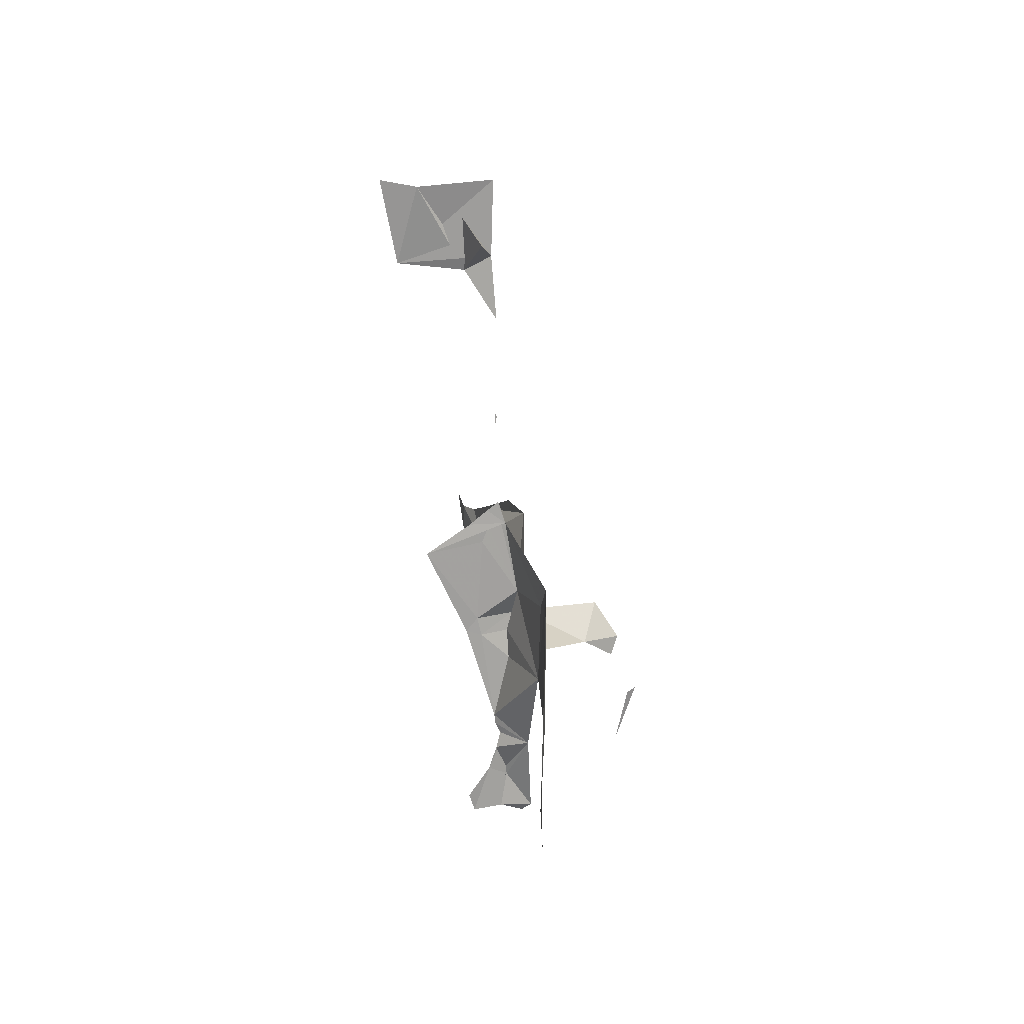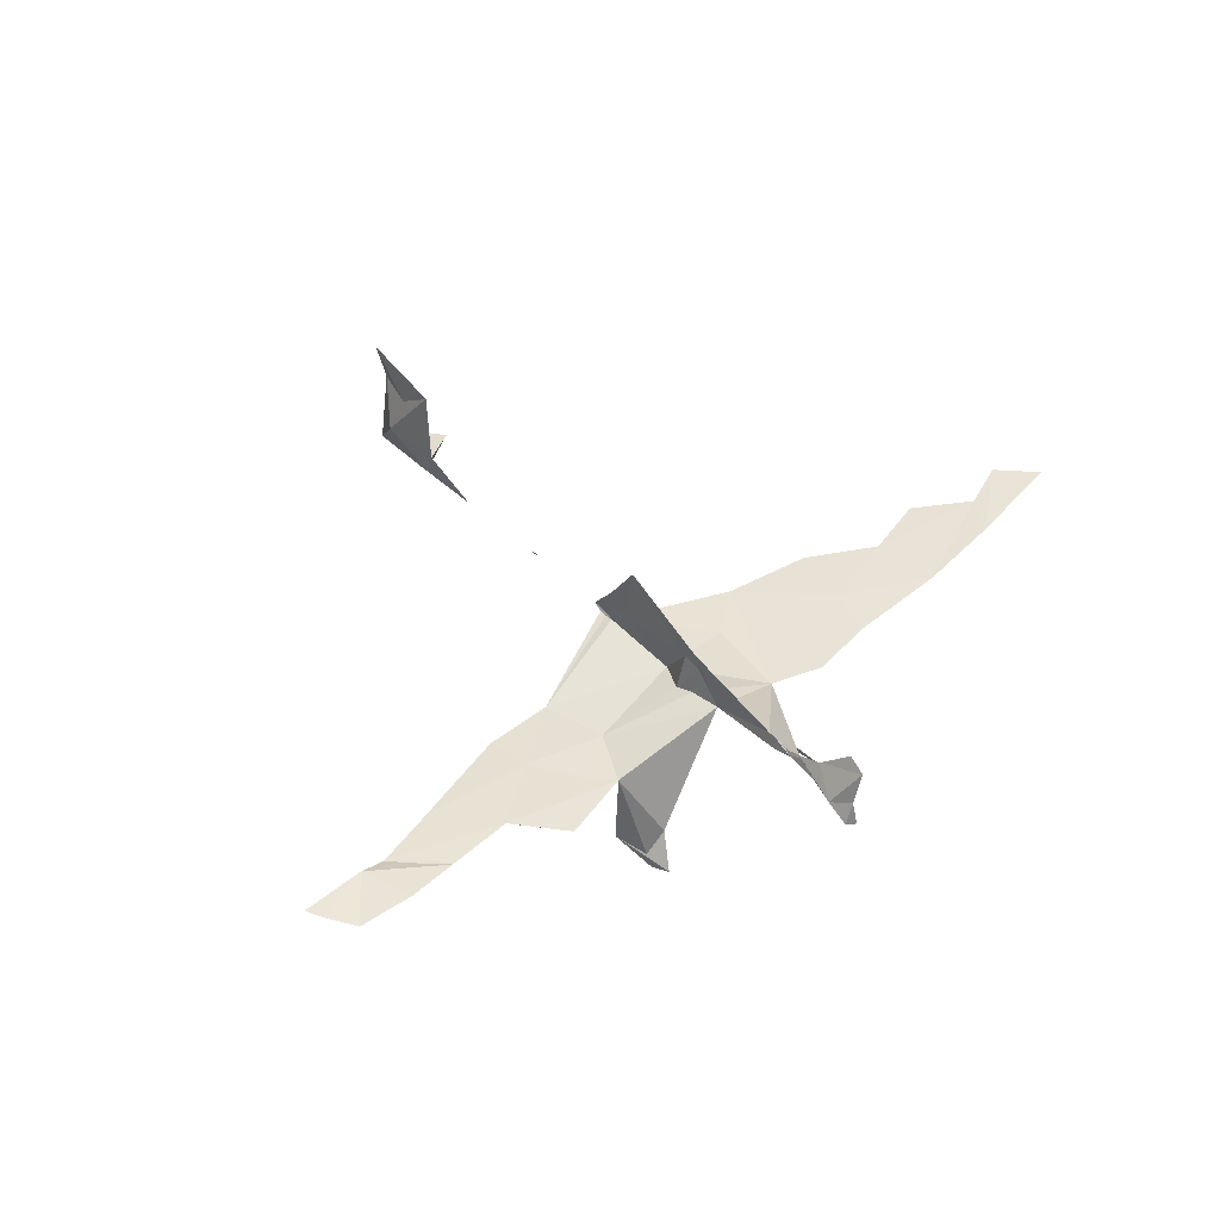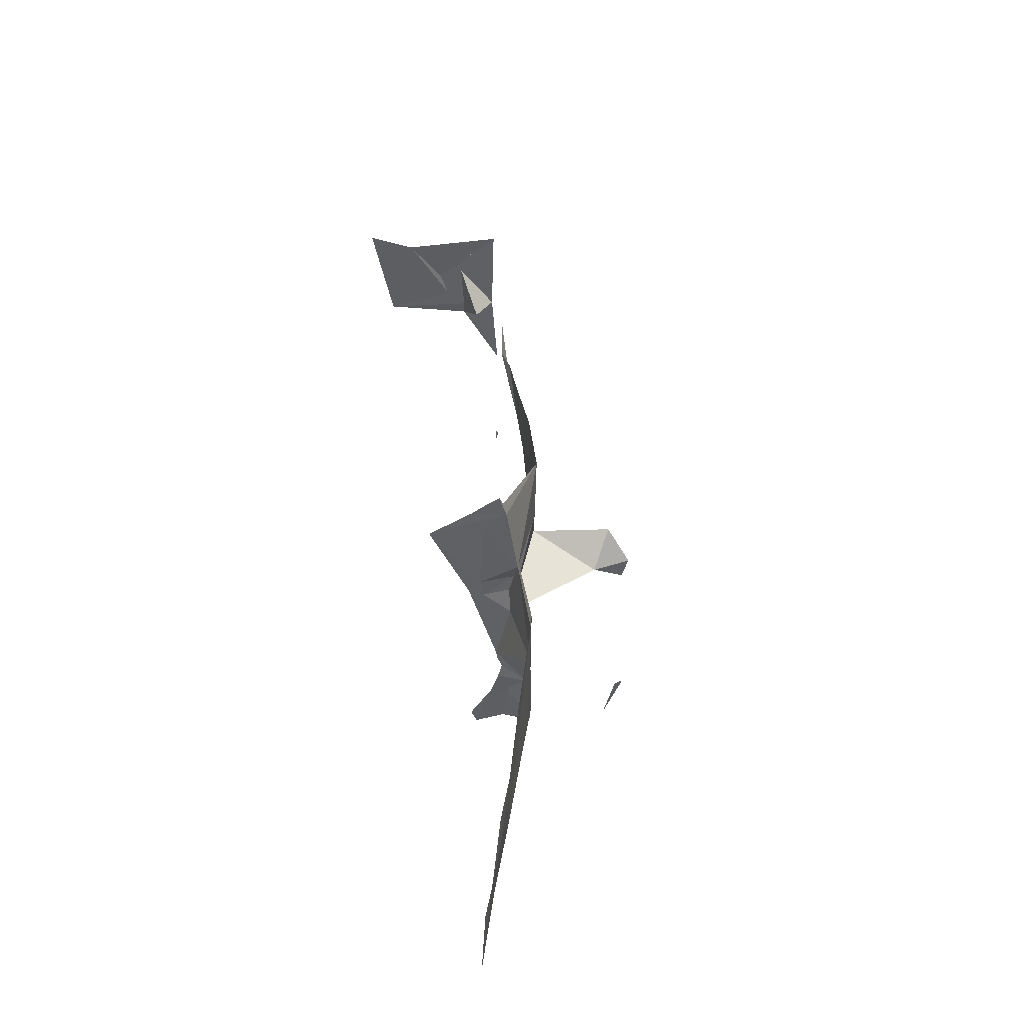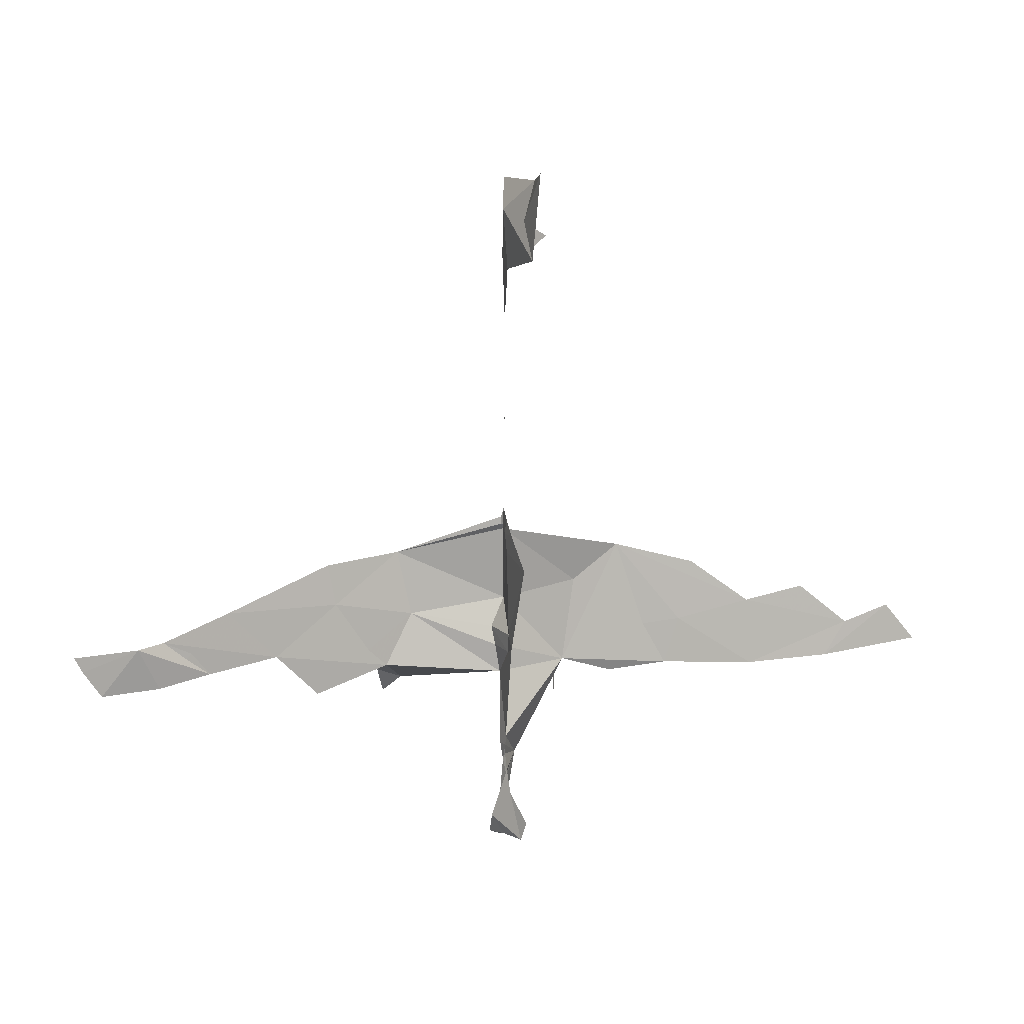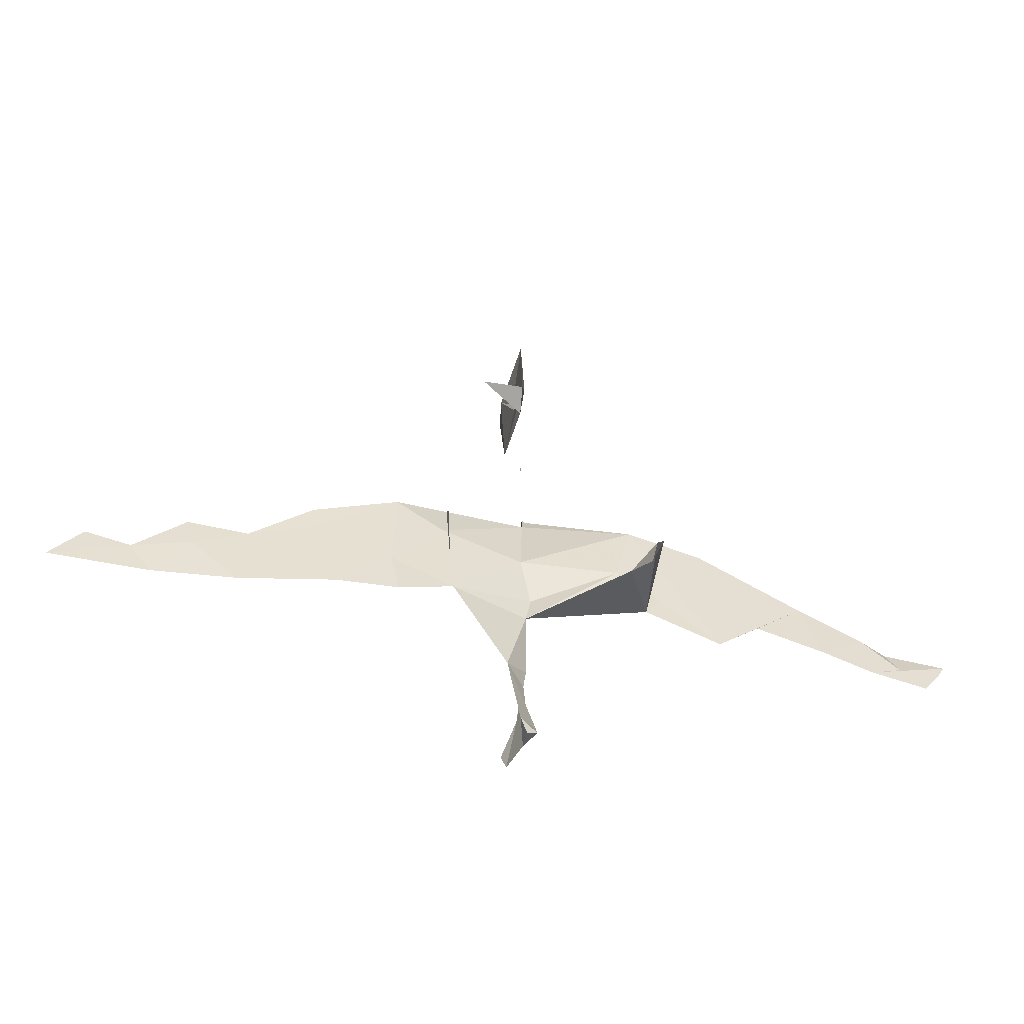
<metadata>
{"format":"obj","ext":"obj","renderer":"f3d","projection":"perspective","resolution":1024,"background":"white","views":[{"elev":18.2,"azim":-96.0,"up":"+Z"},{"elev":43.1,"azim":138.5,"up":"+Y"},{"elev":44.7,"azim":-89.1,"up":"+Z"},{"elev":8.1,"azim":163.0,"up":"+Z"},{"elev":-53.0,"azim":-11.3,"up":"+Z"}]}
</metadata>
<code>
v 0.004341 0.0459 0.000728
v 0.004296 0.203 0.7656
v 0.1934 -0.2612 -0.08854
v 0.1338 0.07861 0.8231
v 0.0003998 0.0175 0.4406
v 0.0009017 0.01605 0.4638
v 0.1629 -0.1875 -0.08692
v -0.000335 0.002598 -0.1977
v 0.8241 0.02073 0.005907
v -0.008341 -0.02549 0.09719
v 0.0008233 0.01599 0.4629
v 0.3274 -0.04433 0.09593
v 0.001243 0.01831 -0.193
v -0.0006779 0.01198 -0.2049
v 0.002759 0.007889 0.248
v -0.255 -0.05313 0.1882
v -0.0173 0.06348 -0.3766
v -0.6264 -0.005601 0.02975
v 0.000279 0.01481 0.4683
v 0.001757 0.01815 0.4595
v 0.01916 -0.01693 0.04159
v -0.2974 0.08523 0.8321
v -0.1644 -0.05448 0.1203
v -0.1405 -0.05277 -0.04097
v -0.2589 -0.05283 0.01618
v -0.1836 -0.2389 -0.04669
v 0.3659 -0.04417 -0.07907
v 0.004596 -0.009285 -0.049
v 0.002987 0.003435 -0.195
v 0.02236 -0.004466 -0.3415
v 0.001799 0.003722 -0.2254
v -0.3565 -0.03988 -0.05834
v 0.005486 0.003642 0.2489
v 0.01336 0.0748 0.748
v 0.004021 0.03344 0.2647
v 0.3429 -0.04389 0.1745
v 0.00126 0.0139 0.6124
v 0.6794 -0.0004077 -0.0392
v 0.186 -0.2473 -0.1266
v -0.1831 -0.2237 -0.05821
v -0.2415 -0.05481 -0.07075
v 0.6703 0.00195 0.04922
v -0.7359 0.01139 0.01344
v -0.01497 -0.05338 -0.372
v -0.3839 -0.03383 0.03159
v 0.005249 0.004511 0.2634
v -0.2173 0.08163 0.8191
v 0.005177 0.03021 0.2315
v -0.002386 0.01657 -0.2449
v 0.004639 0.06801 0.2359
v 0.005429 -0.002365 -0.1925
v 0.001495 0.01509 0.5933
v -0.6405 -0.002708 0.0909
v 0.002357 0.0116 0.2819
v 0.5809 -0.01496 -0.02012
v 0.02568 0.08653 0.8611
v 0.006145 0.07586 0.009517
v 0.008201 0.02334 0.7747
v 0.002184 0.01431 0.4907
v 0.000901 0.01541 0.4572
v -0.1706 -0.2034 -0.1595
v 0.005533 0.04318 0.1984
v -0.5348 -0.0148 -0.06585
v -0.5268 -0.01694 0.06516
v 0.1724 -0.05803 0.06829
v 0.004596 0.1538 0.1771
v -0.6935 0.007709 -0.05459
v -0.8843 0.02681 -0.0266
v -0.0001935 -0.002294 0.2386
v 0.0008122 0.01431 0.6524
v -0.03699 -0.04494 -0.2233
v 0.0006901 0.02044 -0.1743
v -0.01187 0.1653 0.9136
v -0.005261 0.03168 -0.2894
v -0.02507 0.07506 -0.3406
v 0.004196 0.01958 0.9218
v 0.001549 0.01391 0.4578
v 0.006242 -0.005404 -0.3092
v 0.5441 -0.01445 0.09591
v 0.005167 0.05404 0.03627
v 0.01441 -0.00692 0.006159
v 0.8395 0.02346 0.03439
v 0.001037 0.006662 -0.3775
v 0.7894 0.015 -0.04402
v -0.4106 -0.03354 0.1484
v 0.001603 0.01429 0.4807
v 0.721 0.02151 0.04202
v -0.001398 0.008431 -0.213
v 0.2617 0.0836 0.8255
v 0.001353 0.005383 -0.1965
v 0.1996 -0.06109 0.1918
v 0.2243 -0.05583 -0.03263
v -0.07138 0.04867 0.8101
v -0.0009785 0.2343 0.9256
v 0.01904 -0.03143 -0.3808
v -0.001578 0.01392 -0.1941
v -0.0005635 -0.03647 -0.3889
v 0.22 -0.2161 -0.02035
v -0.8241 0.02146 0.04555
v 0.4489 -0.02993 0.002131
f 1 21 80
f 1 21 81
f 1 28 57
f 1 28 72
f 1 28 81
f 1 57 72
f 1 57 80
f 2 34 56
f 2 34 58
f 2 34 73
f 2 34 94
f 2 56 58
f 2 56 73
f 2 56 76
f 2 58 76
f 2 73 76
f 2 73 94
f 3 7 39
f 3 7 92
f 3 7 98
f 3 39 98
f 3 92 98
f 5 6 11
f 5 6 20
f 5 6 60
f 5 6 77
f 5 11 20
f 5 11 60
f 5 11 77
f 5 20 60
f 5 20 77
f 5 60 77
f 6 11 20
f 6 11 60
f 6 11 77
f 6 20 60
f 6 20 77
f 6 60 77
f 7 28 92
f 7 39 98
f 7 92 98
f 8 13 14
f 8 13 51
f 8 13 71
f 8 13 72
f 8 13 88
f 8 13 96
f 8 14 88
f 8 29 51
f 8 29 90
f 8 51 71
f 8 51 72
f 8 71 72
f 8 71 88
f 8 72 96
f 9 38 82
f 9 38 84
f 9 38 87
f 9 82 84
f 9 82 87
f 9 84 87
f 10 15 48
f 10 15 69
f 10 21 65
f 10 21 80
f 10 21 81
f 10 23 24
f 10 23 69
f 10 24 81
f 10 48 62
f 10 62 80
f 10 65 81
f 10 65 91
f 10 69 91
f 11 20 60
f 11 20 77
f 11 60 77
f 12 27 36
f 12 27 65
f 12 27 79
f 12 27 91
f 12 27 92
f 12 27 100
f 12 36 79
f 12 36 91
f 12 65 91
f 12 65 92
f 12 79 100
f 12 92 100
f 13 14 88
f 13 31 51
f 13 31 71
f 13 31 88
f 13 51 71
f 13 51 72
f 13 71 72
f 13 71 88
f 13 72 96
f 15 33 46
f 15 33 69
f 15 35 48
f 15 35 54
f 15 35 69
f 15 46 54
f 15 46 69
f 15 54 69
f 16 23 24
f 16 23 25
f 16 23 69
f 16 24 25
f 16 24 32
f 16 25 32
f 16 25 45
f 16 32 45
f 16 32 63
f 16 45 63
f 16 45 64
f 16 45 85
f 16 63 64
f 16 64 85
f 17 30 74
f 17 30 78
f 17 30 83
f 17 74 75
f 17 74 78
f 17 78 83
f 18 43 53
f 18 43 63
f 18 43 64
f 18 43 67
f 18 53 64
f 18 63 64
f 18 63 67
f 20 60 77
f 21 65 81
f 23 24 25
f 24 25 32
f 24 25 41
f 24 28 71
f 24 28 72
f 24 28 81
f 24 32 41
f 24 71 72
f 25 32 41
f 25 32 45
f 26 40 61
f 27 36 79
f 27 36 91
f 27 65 91
f 27 65 92
f 27 79 100
f 27 92 100
f 28 51 71
f 28 51 72
f 28 57 72
f 28 65 81
f 28 65 92
f 28 71 72
f 30 44 71
f 30 44 78
f 30 44 83
f 30 44 95
f 30 49 71
f 30 49 74
f 30 71 78
f 30 74 78
f 30 78 83
f 30 83 95
f 31 49 71
f 31 49 74
f 31 49 88
f 31 51 71
f 31 71 78
f 31 71 88
f 31 74 78
f 32 45 63
f 33 46 69
f 33 46 91
f 33 69 91
f 34 56 58
f 34 56 73
f 34 56 93
f 34 58 70
f 34 58 93
f 34 73 94
f 35 48 50
f 35 50 69
f 35 54 69
f 38 42 55
f 38 42 79
f 38 42 84
f 38 42 87
f 38 55 79
f 38 55 87
f 38 82 84
f 38 82 87
f 38 84 87
f 42 55 79
f 42 55 87
f 42 55 100
f 42 79 100
f 42 84 87
f 43 53 64
f 43 63 64
f 43 63 67
f 43 67 68
f 43 67 99
f 43 68 99
f 44 71 78
f 44 78 83
f 44 83 95
f 44 83 97
f 44 95 97
f 45 63 64
f 45 64 85
f 46 54 69
f 46 69 91
f 48 50 62
f 49 71 88
f 50 62 66
f 50 66 69
f 51 71 72
f 55 79 100
f 56 58 76
f 56 58 93
f 56 73 76
f 57 66 80
f 62 66 80
f 67 68 99
f 82 84 87
f 83 95 97

</code>
